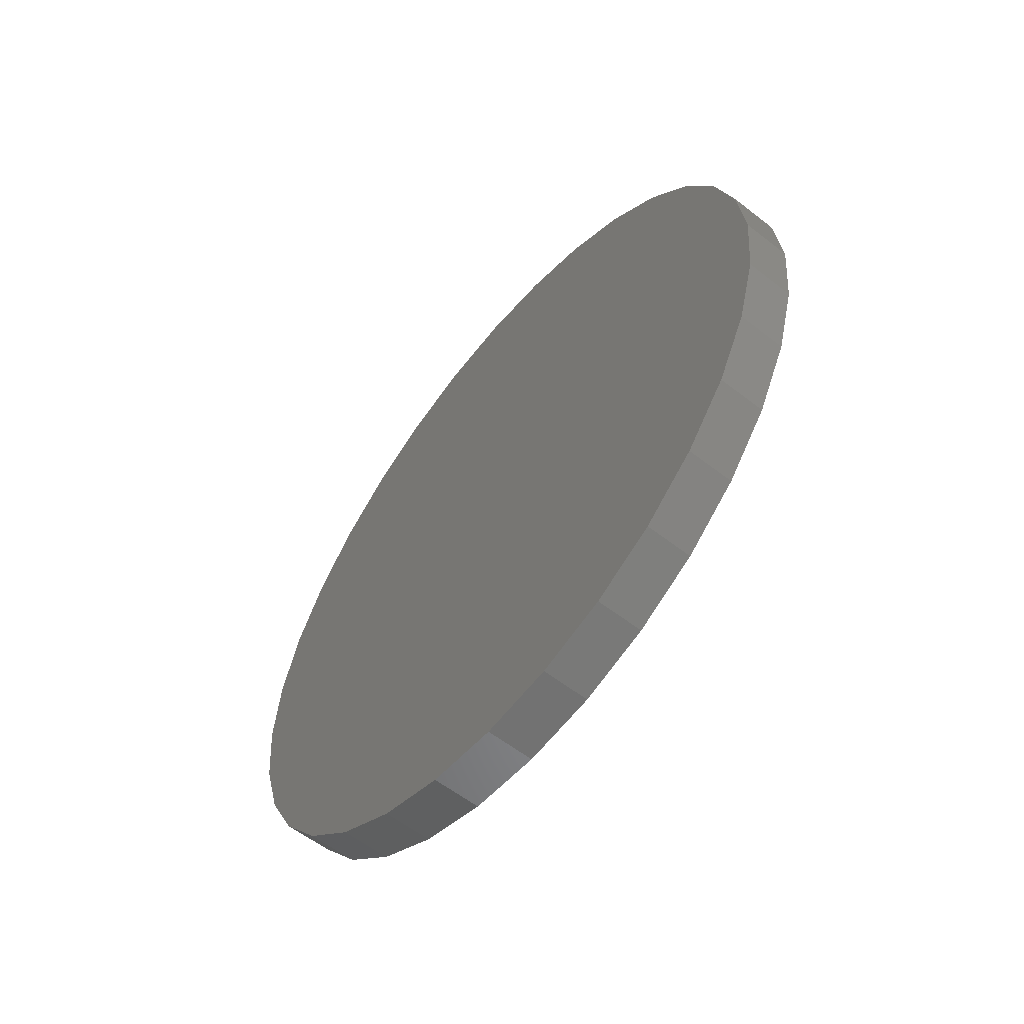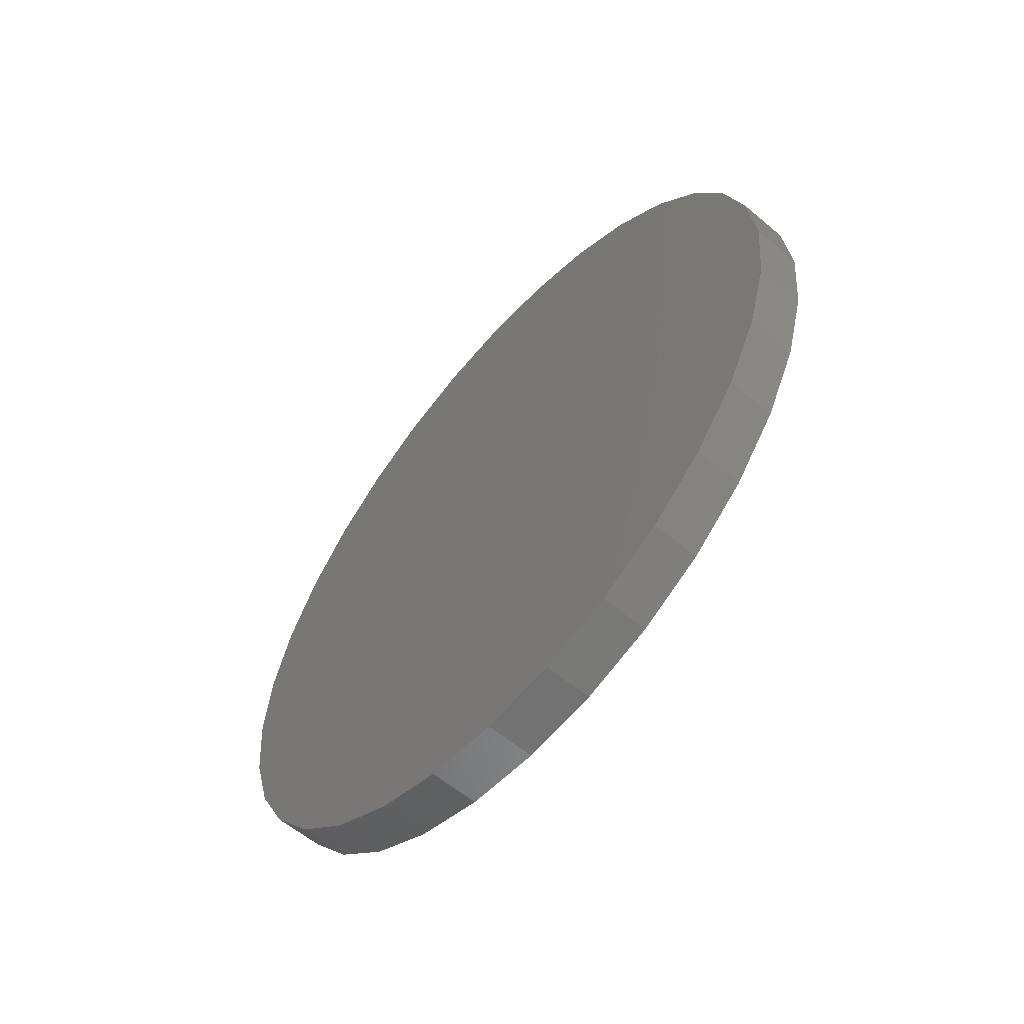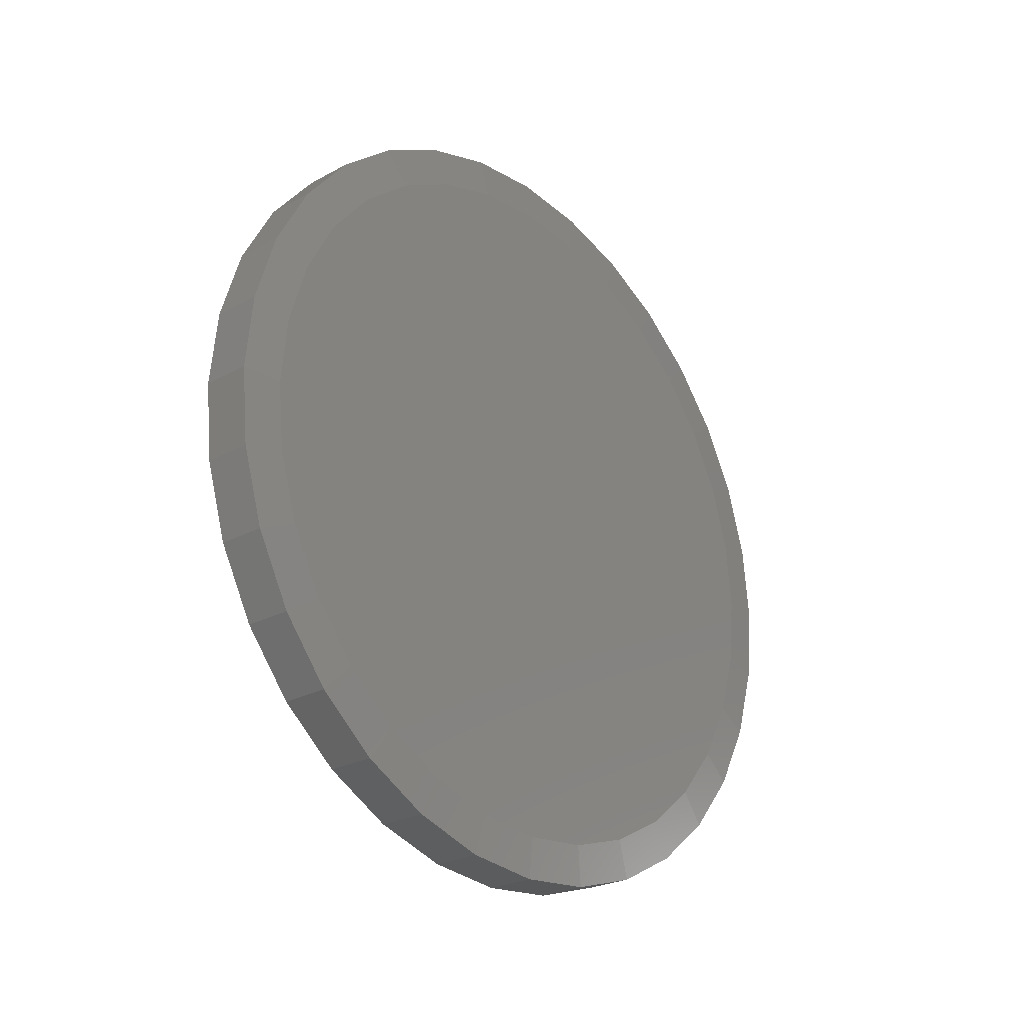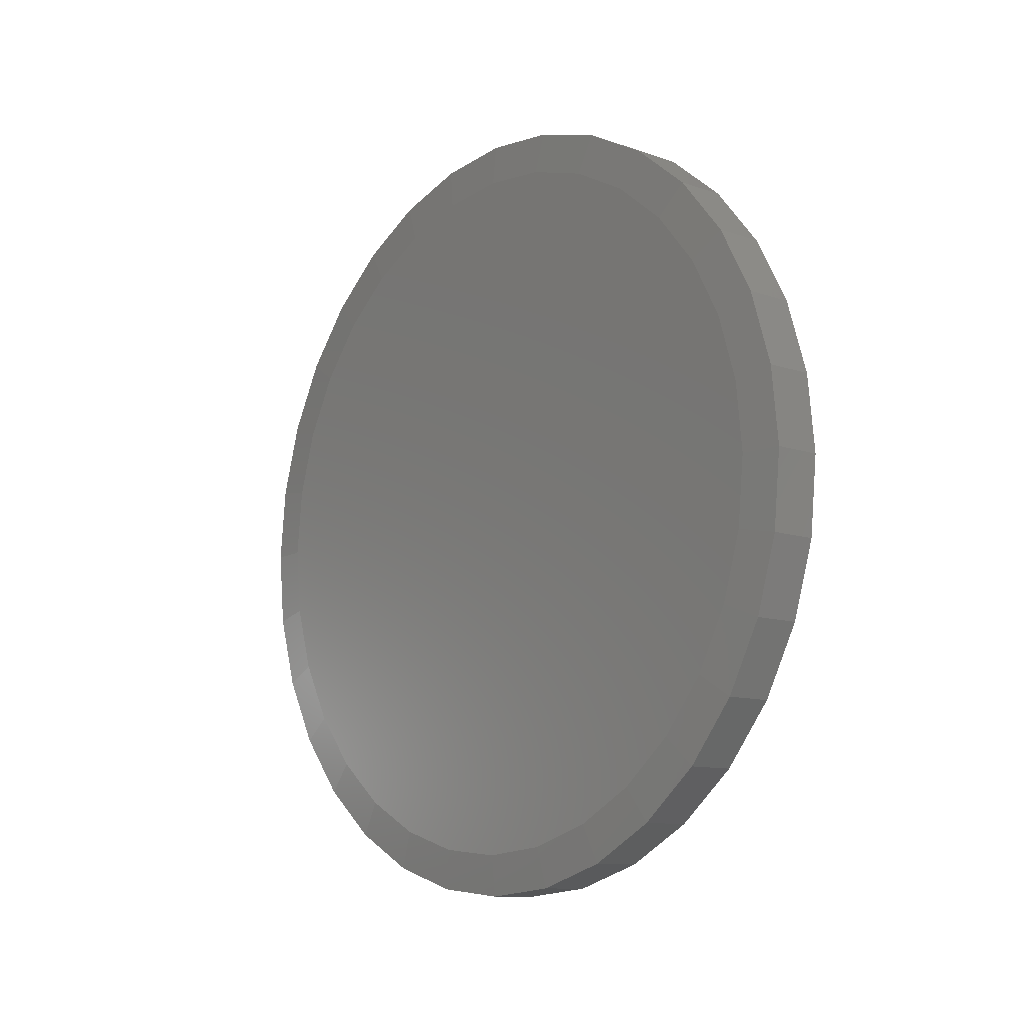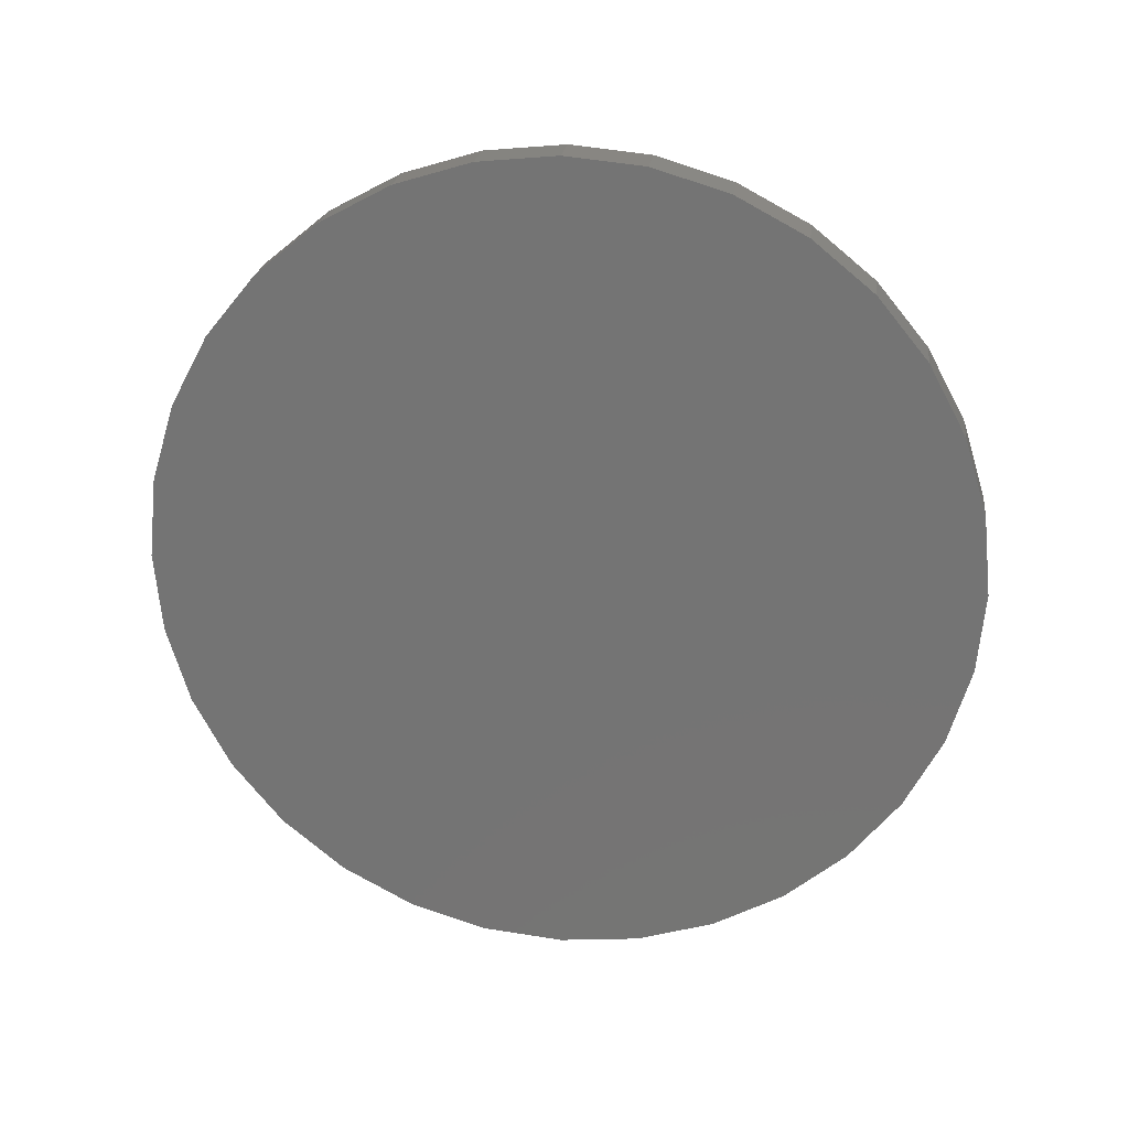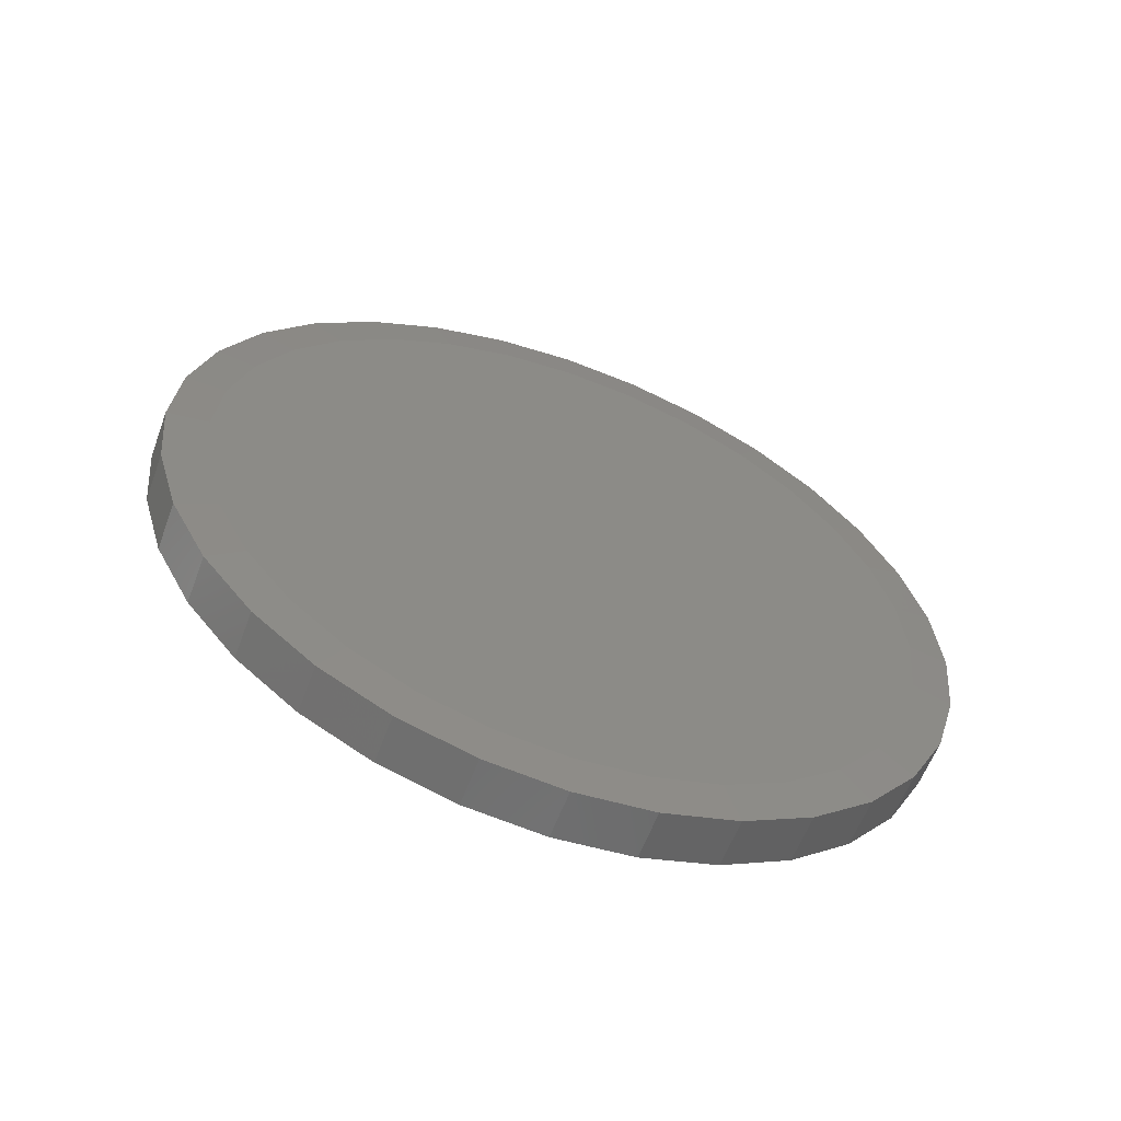
<metadata>
{"format":"stl","ext":"stl","renderer":"f3d","projection":"perspective","resolution":1024,"background":"white","views":[{"elev":-58.4,"azim":-38.8,"up":"+Y"},{"elev":-59.1,"azim":-40.8,"up":"+Y"},{"elev":-25.1,"azim":41.2,"up":"+Z"},{"elev":-10.8,"azim":139.6,"up":"+Y"},{"elev":22.0,"azim":-82.7,"up":"+Y"},{"elev":-59.1,"azim":69.6,"up":"+Z"}]}
</metadata>
<code>
# stl→obj: 96 verts, 188 faces
v 0.1016 -0.1247 0.6667
v 0.1016 0.1405 0.6667
v 0.1016 0.007895 0.6798
v 0.1016 0.268 0.628
v 0.1016 -0.2522 0.628
v 0.1016 0.3856 0.5652
v 0.1016 -0.3698 0.5652
v 0.1016 0.4886 0.4807
v 0.1016 -0.4728 0.4807
v 0.1016 0.5731 0.3777
v 0.1016 -0.5573 0.3777
v 0.1016 0.6359 0.2601
v 0.1016 -0.6201 0.2601
v 0.1016 0.6746 0.1326
v 0.1016 -0.6588 0.1326
v 0.1016 0.6877 -6.194e-16
v 0.1016 -0.6719 1.275e-07
v 0.1016 0.6746 -0.1326
v 0.1016 -0.6588 -0.1326
v 0.1016 0.6359 -0.2601
v 0.1016 -0.6201 -0.2601
v 0.1016 0.5731 -0.3777
v 0.1016 -0.5573 -0.3777
v 0.1016 0.4886 -0.4807
v 0.1016 -0.4728 -0.4807
v 0.1016 0.3856 -0.5652
v 0.1016 -0.3698 -0.5652
v 0.1016 0.268 -0.628
v 0.1016 -0.2522 -0.628
v 0.1016 0.1405 -0.6667
v 0.1016 -0.1247 -0.6667
v 0.1016 0.007895 -0.6798
v 0 0.7658 -9.282e-17
v 0.09375 0.7658 -2.784e-16
v 0 0.7512 -0.1479
v 0.09375 0.7512 -0.1479
v 0 0.7081 -0.29
v 0.09375 0.7081 -0.29
v 0 0.6381 -0.4211
v 0.09375 0.6381 -0.4211
v 0 0.5438 -0.5359
v 0.09375 0.5438 -0.5359
v 0 0.429 -0.6302
v 0.09375 0.429 -0.6302
v 0 0.2979 -0.7002
v 0.09375 0.2979 -0.7002
v 0 0.1558 -0.7433
v 0.09375 0.1558 -0.7433
v 0 0.007895 -0.7579
v 0.09375 0.007895 -0.7579
v 0 -0.14 -0.7433
v 0.09375 -0.14 -0.7433
v 0 -0.2821 -0.7002
v 0.09375 -0.2821 -0.7002
v 0 -0.4132 -0.6302
v 0.09375 -0.4132 -0.6302
v 0 -0.528 -0.5359
v 0.09375 -0.528 -0.5359
v 0 -0.6223 -0.4211
v 0.09375 -0.6223 -0.4211
v 0 -0.6923 -0.29
v 0.09375 -0.6923 -0.29
v 0 -0.7354 -0.1479
v 0.09375 -0.7354 -0.1479
v 0 -0.75 9.281e-17
v 0.09375 -0.75 9.281e-17
v 0 -0.7354 0.1479
v 0.09375 -0.7354 0.1479
v 0 -0.6923 0.29
v 0.09375 -0.6923 0.29
v 0 -0.6223 0.4211
v 0.09375 -0.6223 0.4211
v 0 -0.528 0.5359
v 0.09375 -0.528 0.5359
v 0 -0.4132 0.6302
v 0.09375 -0.4132 0.6302
v 0 -0.2821 0.7002
v 0.09375 -0.2821 0.7002
v 0 -0.14 0.7433
v 0.09375 -0.14 0.7433
v 0 0.007895 0.7579
v 0.09375 0.007895 0.7579
v 0 0.1558 0.7433
v 0.09375 0.1558 0.7433
v 0 0.2979 0.7002
v 0.09375 0.2979 0.7002
v 0 0.429 0.6302
v 0.09375 0.429 0.6302
v 0 0.5438 0.5359
v 0.09375 0.5438 0.5359
v 0 0.6381 0.4211
v 0.09375 0.6381 0.4211
v 0 0.7081 0.29
v 0.09375 0.7081 0.29
v 0 0.7512 0.1479
v 0.09375 0.7512 0.1479
f 1 2 3
f 2 1 4
f 4 1 5
f 4 5 6
f 6 5 7
f 6 7 8
f 8 7 9
f 8 9 10
f 10 9 11
f 10 11 12
f 12 11 13
f 12 13 14
f 14 13 15
f 14 15 16
f 16 15 17
f 16 17 18
f 18 17 19
f 18 19 20
f 20 19 21
f 20 21 22
f 22 21 23
f 22 23 24
f 24 23 25
f 24 25 26
f 26 25 27
f 26 27 28
f 28 27 29
f 28 29 30
f 30 29 31
f 30 31 32
f 33 34 35
f 35 34 36
f 35 36 37
f 37 36 38
f 37 38 39
f 39 38 40
f 39 40 41
f 41 40 42
f 41 42 43
f 43 42 44
f 43 44 45
f 45 44 46
f 45 46 47
f 47 46 48
f 47 48 49
f 49 48 50
f 49 50 51
f 51 50 52
f 51 52 53
f 53 52 54
f 53 54 55
f 55 54 56
f 55 56 57
f 57 56 58
f 57 58 59
f 59 58 60
f 59 60 61
f 61 60 62
f 61 62 63
f 63 62 64
f 63 64 65
f 65 64 66
f 65 66 67
f 67 66 68
f 67 68 69
f 69 68 70
f 69 70 71
f 71 70 72
f 71 72 73
f 73 72 74
f 73 74 75
f 75 74 76
f 75 76 77
f 77 76 78
f 77 78 79
f 79 78 80
f 79 80 81
f 81 80 82
f 81 82 83
f 83 82 84
f 83 84 85
f 85 84 86
f 85 86 87
f 87 86 88
f 87 88 89
f 89 88 90
f 89 90 91
f 91 90 92
f 91 92 93
f 93 92 94
f 93 94 95
f 95 94 96
f 95 96 33
f 33 96 34
f 27 54 29
f 30 32 48
f 32 31 50
f 50 48 32
f 38 22 40
f 22 38 20
f 20 38 36
f 20 36 18
f 18 36 34
f 18 34 16
f 21 60 23
f 60 21 62
f 62 21 19
f 62 19 64
f 64 19 17
f 64 17 66
f 54 27 56
f 56 27 25
f 56 25 58
f 58 25 23
f 58 23 60
f 50 31 52
f 52 31 29
f 52 29 54
f 44 28 46
f 46 28 30
f 46 30 48
f 28 44 26
f 26 44 42
f 26 42 24
f 24 42 40
f 24 40 22
f 6 86 4
f 1 3 80
f 3 2 82
f 82 80 3
f 70 11 72
f 11 70 13
f 13 70 68
f 13 68 15
f 15 68 66
f 15 66 17
f 12 92 10
f 92 12 94
f 94 12 14
f 94 14 96
f 96 14 16
f 96 16 34
f 86 6 88
f 88 6 8
f 88 8 90
f 90 8 10
f 90 10 92
f 82 2 84
f 84 2 4
f 84 4 86
f 76 5 78
f 78 5 1
f 78 1 80
f 5 76 7
f 7 76 74
f 7 74 9
f 9 74 72
f 9 72 11
f 81 83 79
f 49 51 47
f 47 51 53
f 47 53 45
f 45 53 55
f 45 55 43
f 43 55 57
f 43 57 41
f 41 57 59
f 41 59 39
f 39 59 61
f 39 61 37
f 37 61 63
f 37 63 35
f 35 63 65
f 35 65 33
f 33 65 67
f 33 67 95
f 95 67 69
f 95 69 93
f 93 69 71
f 93 71 91
f 91 71 73
f 91 73 89
f 89 73 75
f 89 75 87
f 87 75 77
f 87 77 85
f 85 77 79
f 85 79 83

</code>
